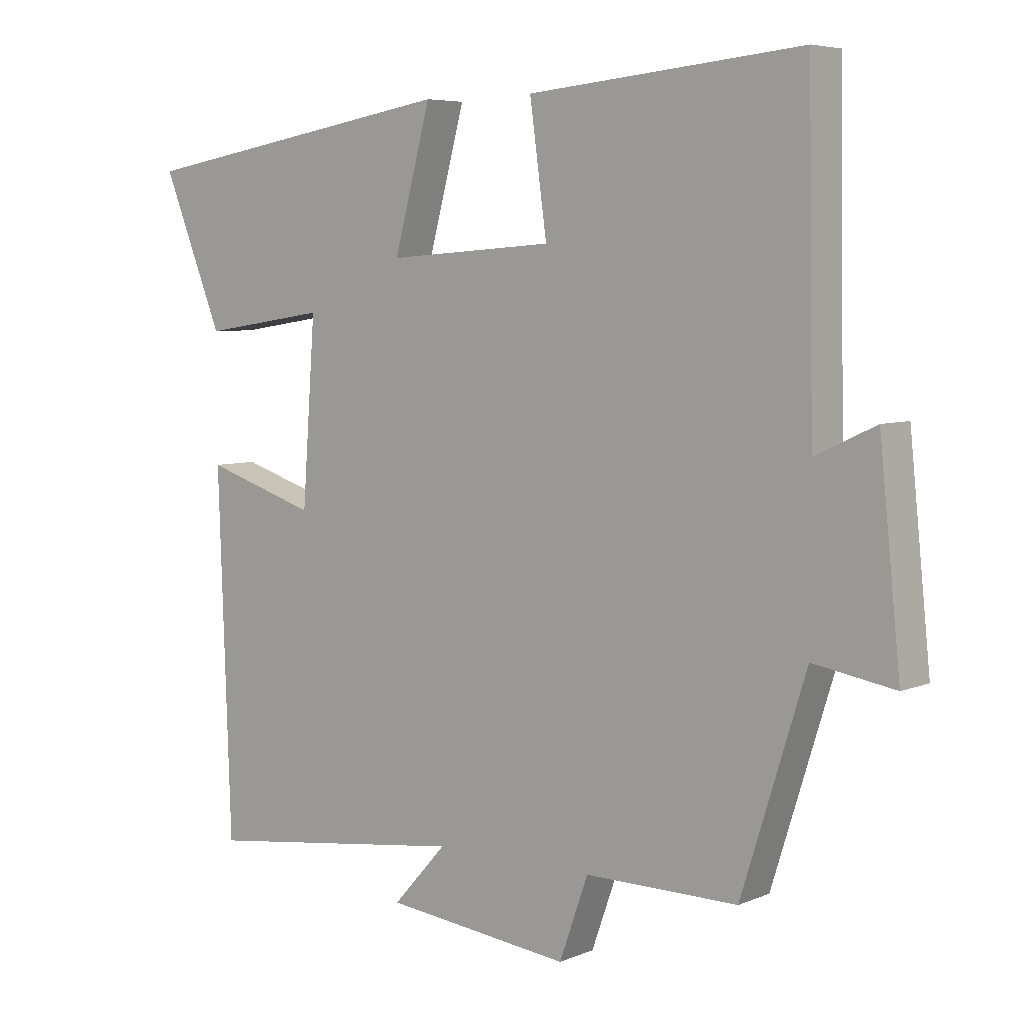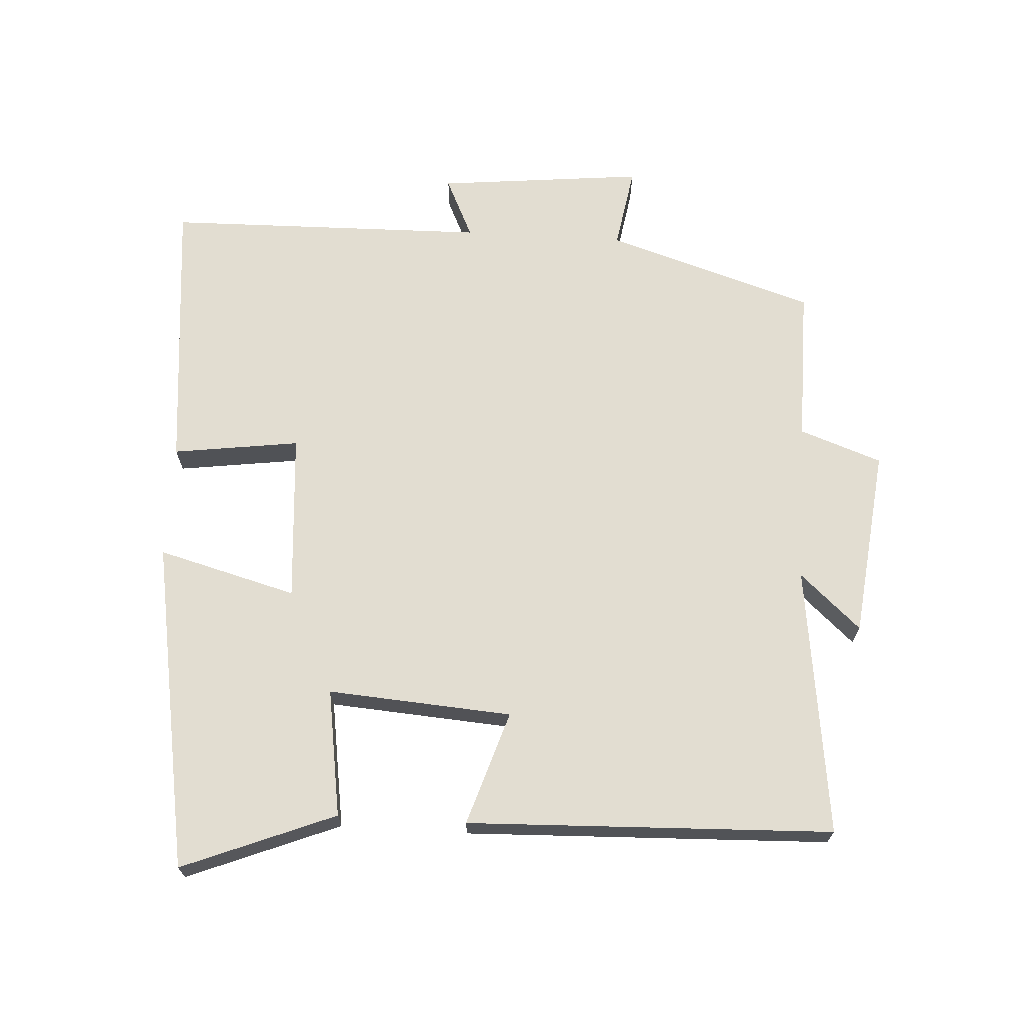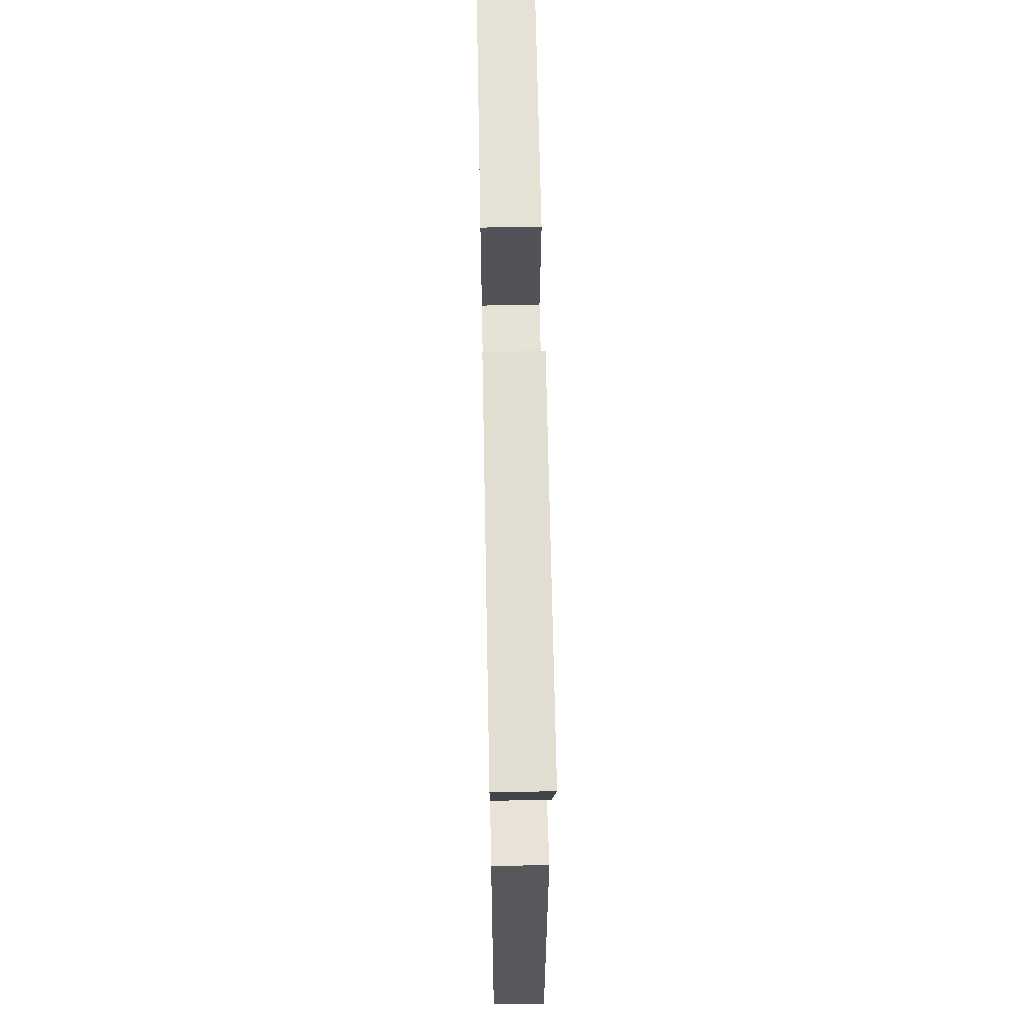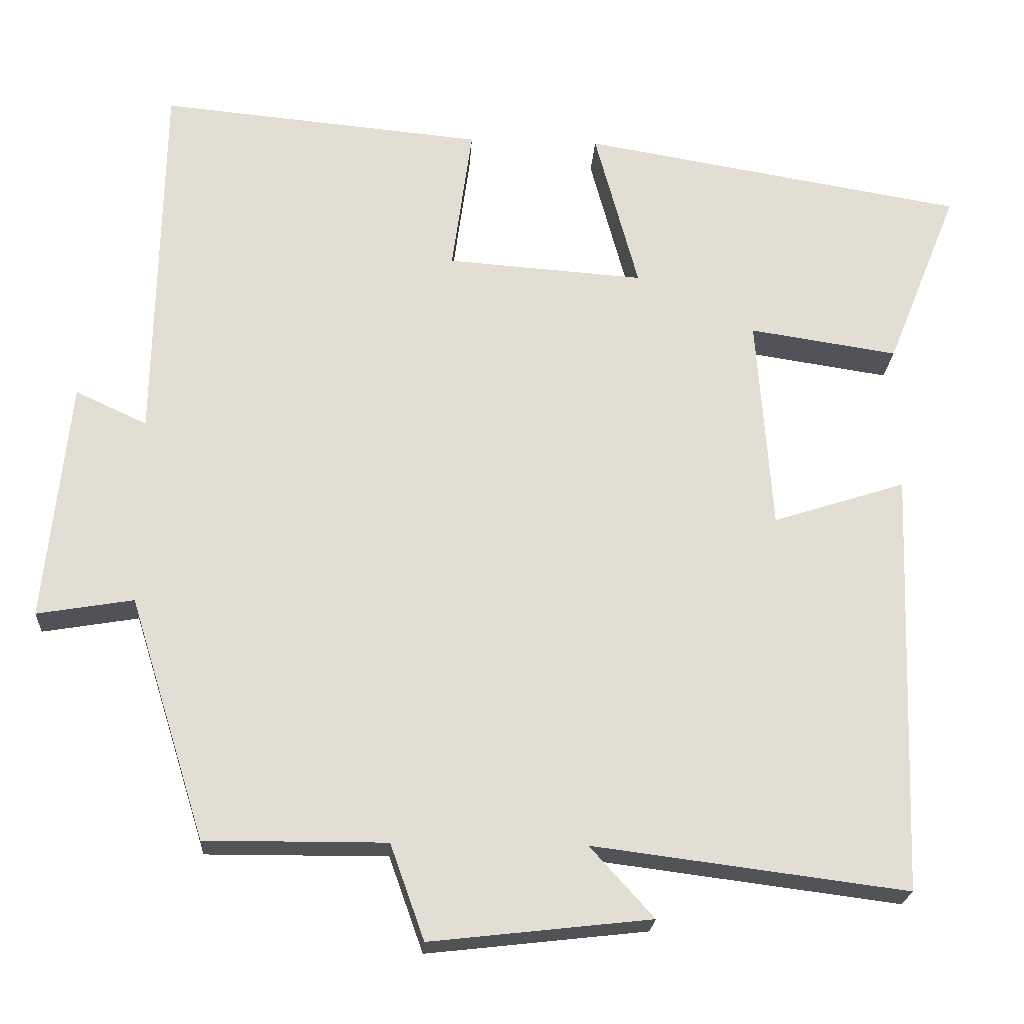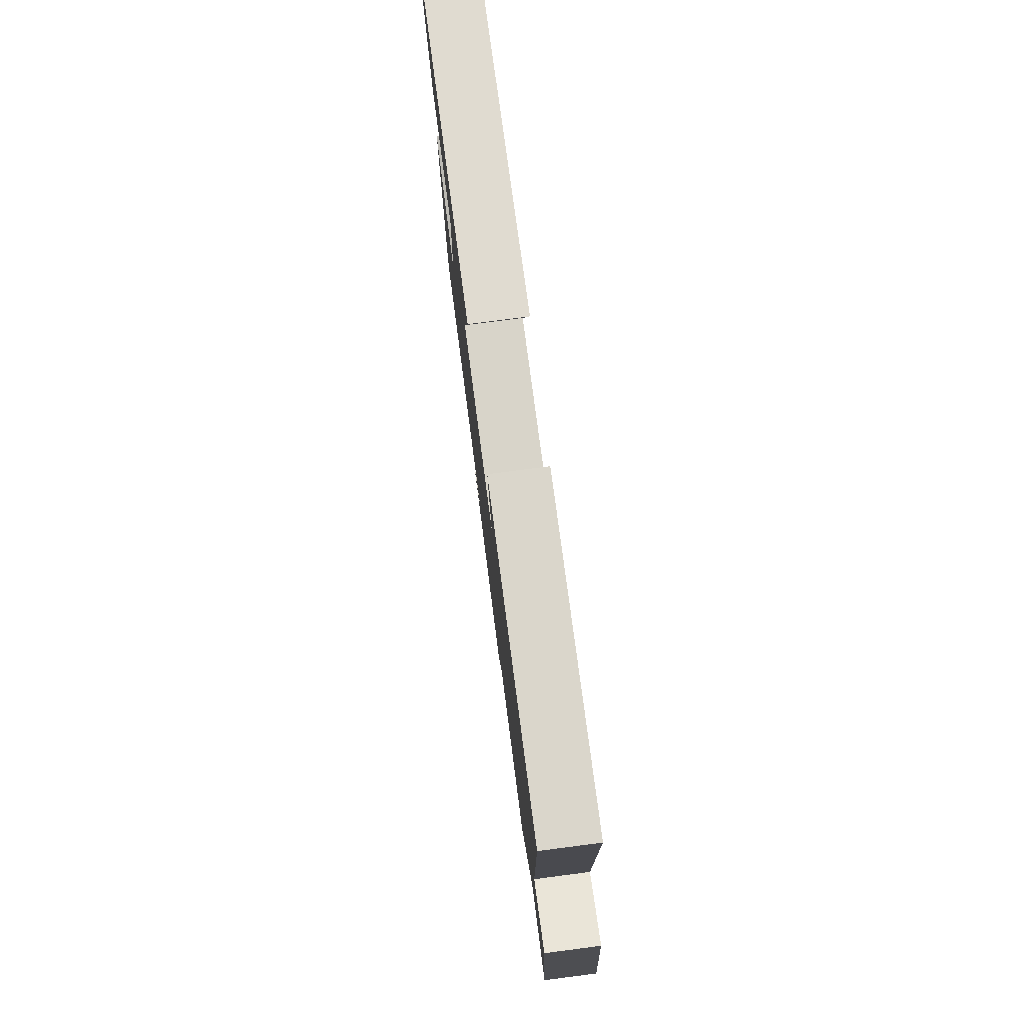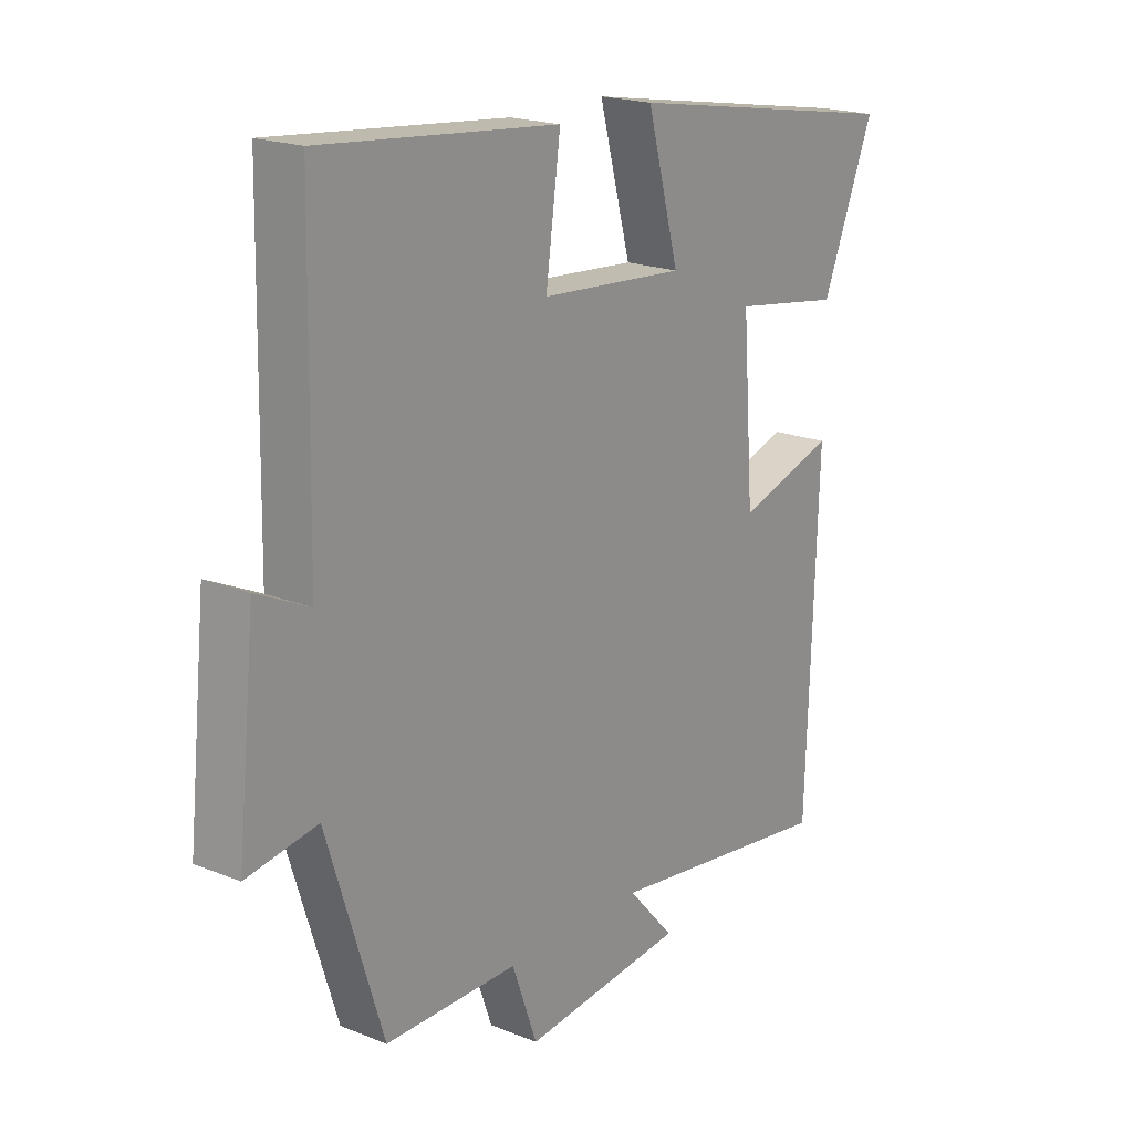
<metadata>
{"format":"obj","ext":"obj","renderer":"f3d","projection":"perspective","resolution":1024,"background":"white","views":[{"elev":5.8,"azim":-141.1,"up":"+Z"},{"elev":68.4,"azim":93.4,"up":"+Y"},{"elev":59.4,"azim":88.9,"up":"+Z"},{"elev":-21.9,"azim":-3.5,"up":"+Z"},{"elev":79.1,"azim":-97.4,"up":"+Z"},{"elev":19.5,"azim":-53.0,"up":"+Z"}]}
</metadata>
<code>
v 0.592 0.07 0.417
v 0.5 0.07 0.188
v 0.309 0.07 0.217
v 0.329 0.07 -0.059
v 0.5 0.07 -0.004
v 0.481 0.07 -0.552
v 0.077 0.07 -0.5
v 0.159 0.07 -0.591
v -0.125 0.07 -0.623
v -0.169 0.07 -0.5
v -0.402 0.07 -0.501
v -0.5 0.07 -0.189
v -0.624 0.07 -0.21
v -0.592 0.07 0.1
v -0.5 0.07 0.057
v -0.491 0.07 0.539
v -0.074 0.07 0.5
v -0.1 0.07 0.31
v 0.154 0.07 0.292
v 0.098 0.07 0.5
v 0.592 0 0.417
v 0.5 0 0.188
v 0.309 0 0.217
v 0.329 0 -0.059
v 0.5 0 -0.004
v 0.481 0 -0.552
v 0.077 0 -0.5
v 0.159 0 -0.591
v -0.125 0 -0.623
v -0.169 0 -0.5
v -0.402 0 -0.501
v -0.5 0 -0.189
v -0.624 0 -0.21
v -0.592 0 0.1
v -0.5 0 0.057
v -0.491 0 0.539
v -0.074 0 0.5
v -0.1 0 0.31
v 0.154 0 0.292
v 0.098 0 0.5
f 1 2 3
f 20 1 3
f 19 20 3
f 18 19 3 4
f 15 16 17 18
f 15 18 4
f 12 13 14 15
f 12 15 4
f 11 12 4
f 10 11 4
f 7 8 9 10
f 7 10 4 5
f 5 6 7
f 23 22 21
f 23 21 40
f 23 40 39
f 24 23 39 38
f 38 37 36 35
f 24 38 35
f 35 34 33 32
f 24 35 32
f 24 32 31
f 24 31 30
f 30 29 28 27
f 25 24 30 27
f 27 26 25
f 1 21 22 2
f 2 22 23 3
f 3 23 24 4
f 4 24 25 5
f 5 25 26 6
f 6 26 27 7
f 7 27 28 8
f 8 28 29 9
f 9 29 30 10
f 10 30 31 11
f 11 31 32 12
f 12 32 33 13
f 13 33 34 14
f 14 34 35 15
f 15 35 36 16
f 16 36 37 17
f 17 37 38 18
f 18 38 39 19
f 19 39 40 20
f 20 40 21 1

</code>
